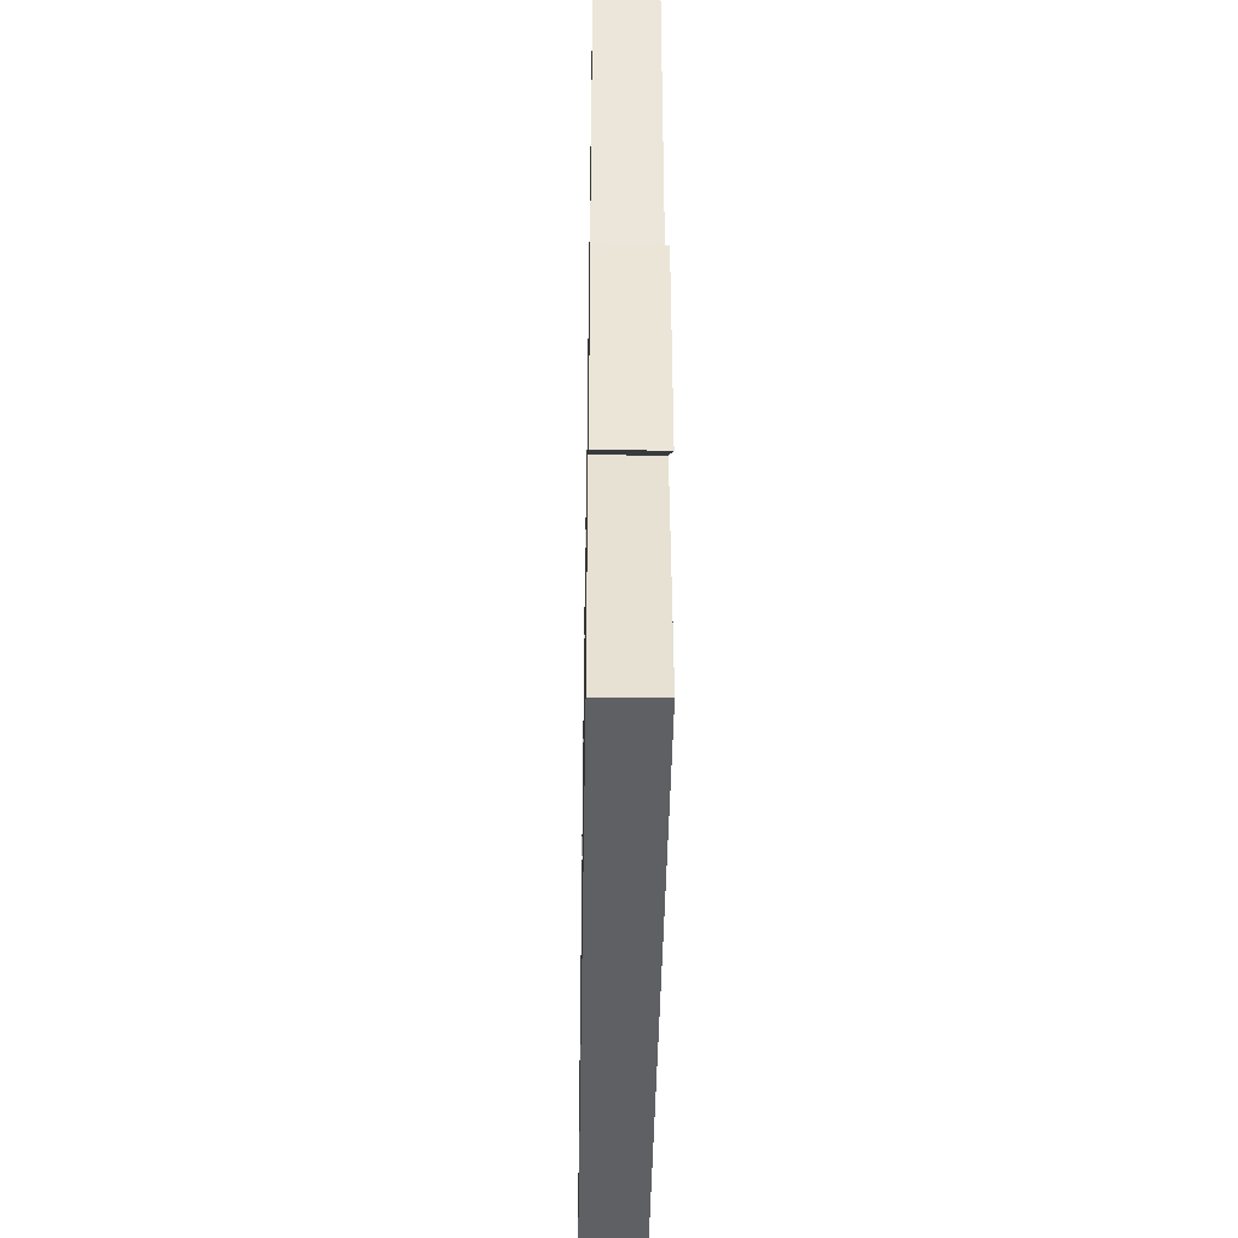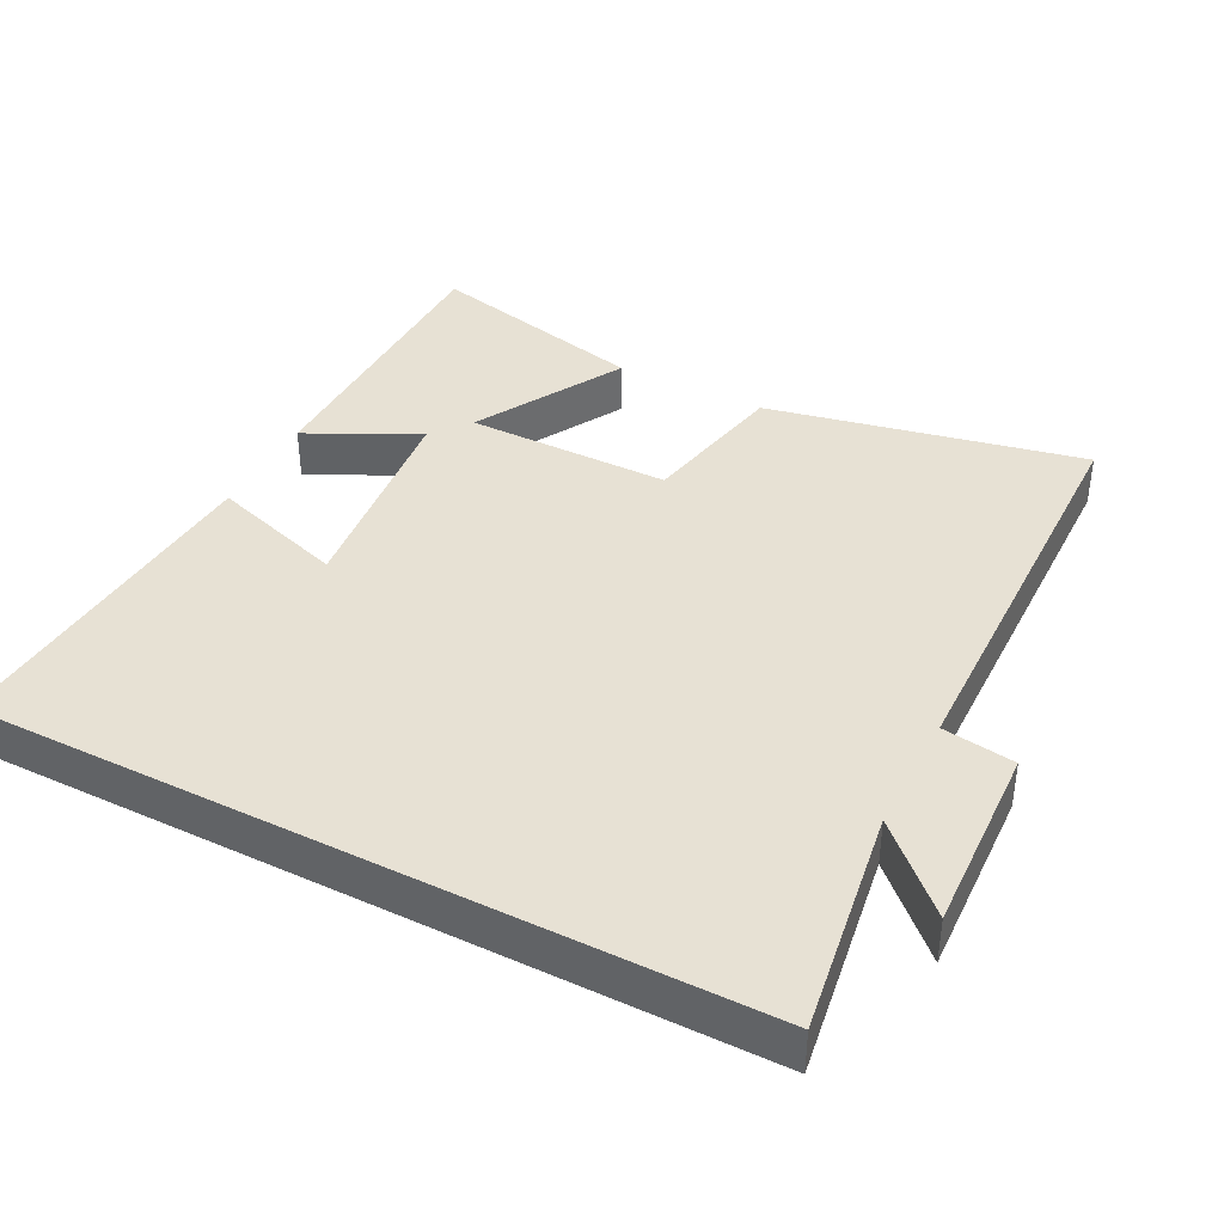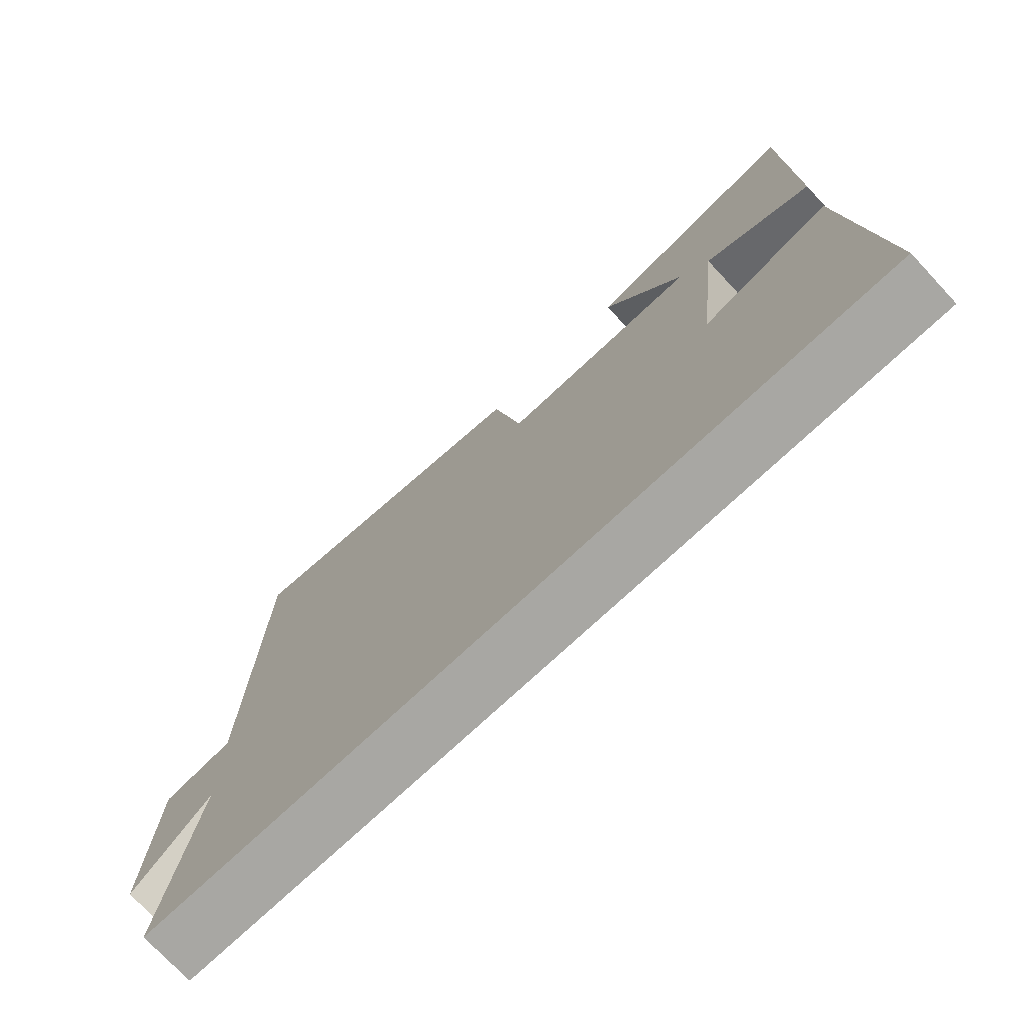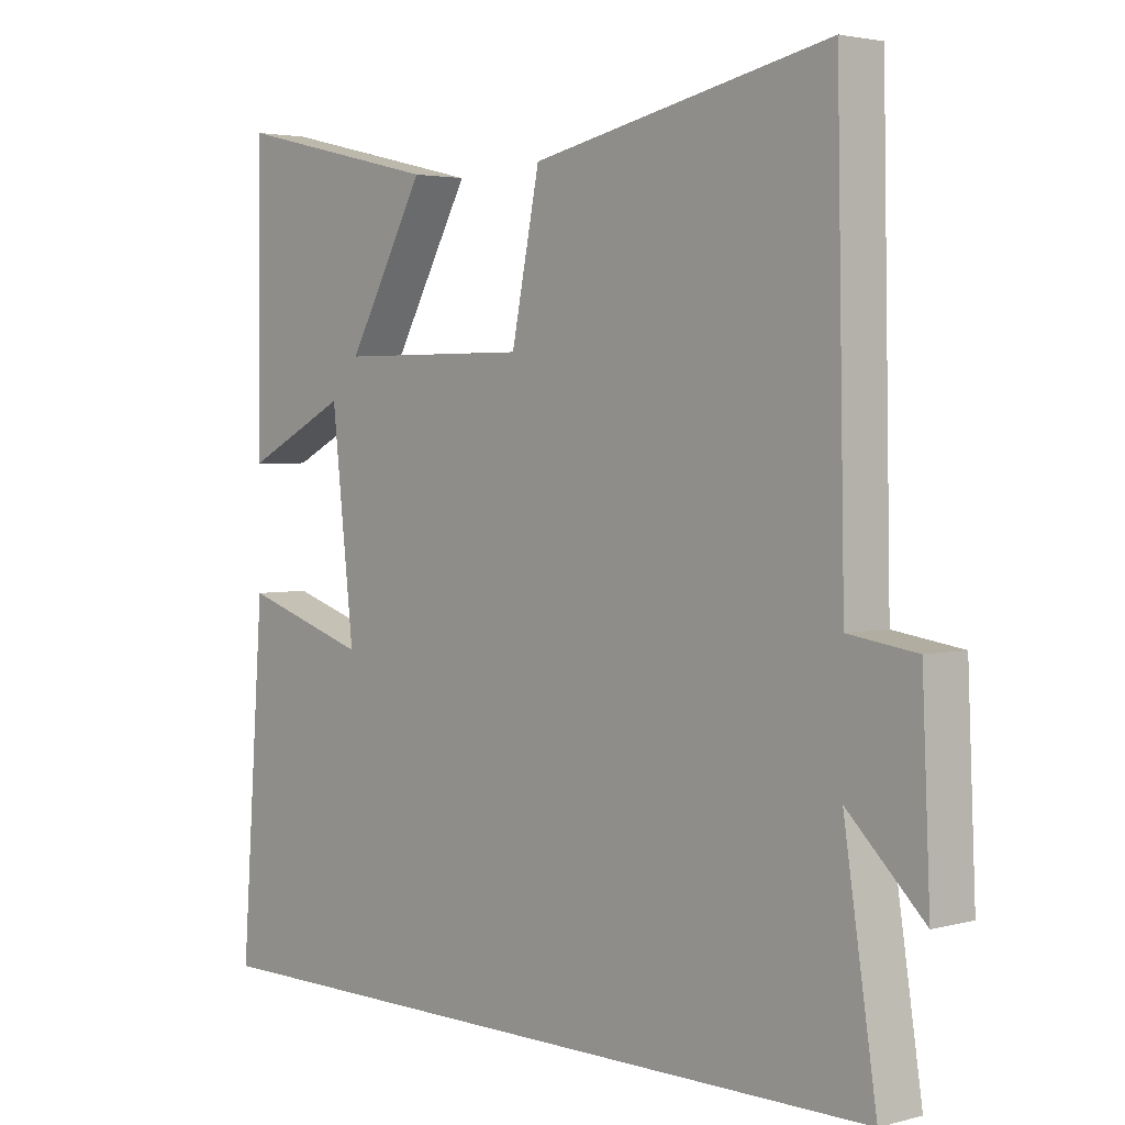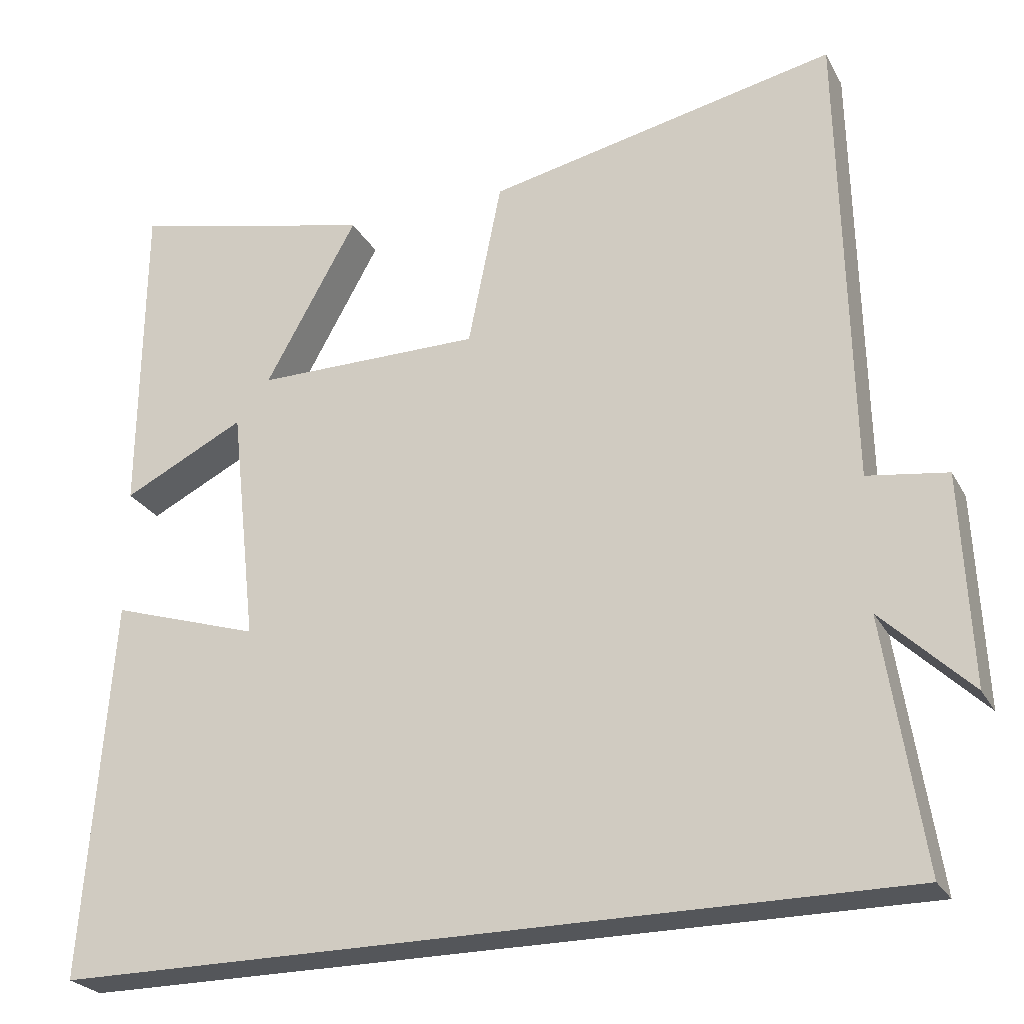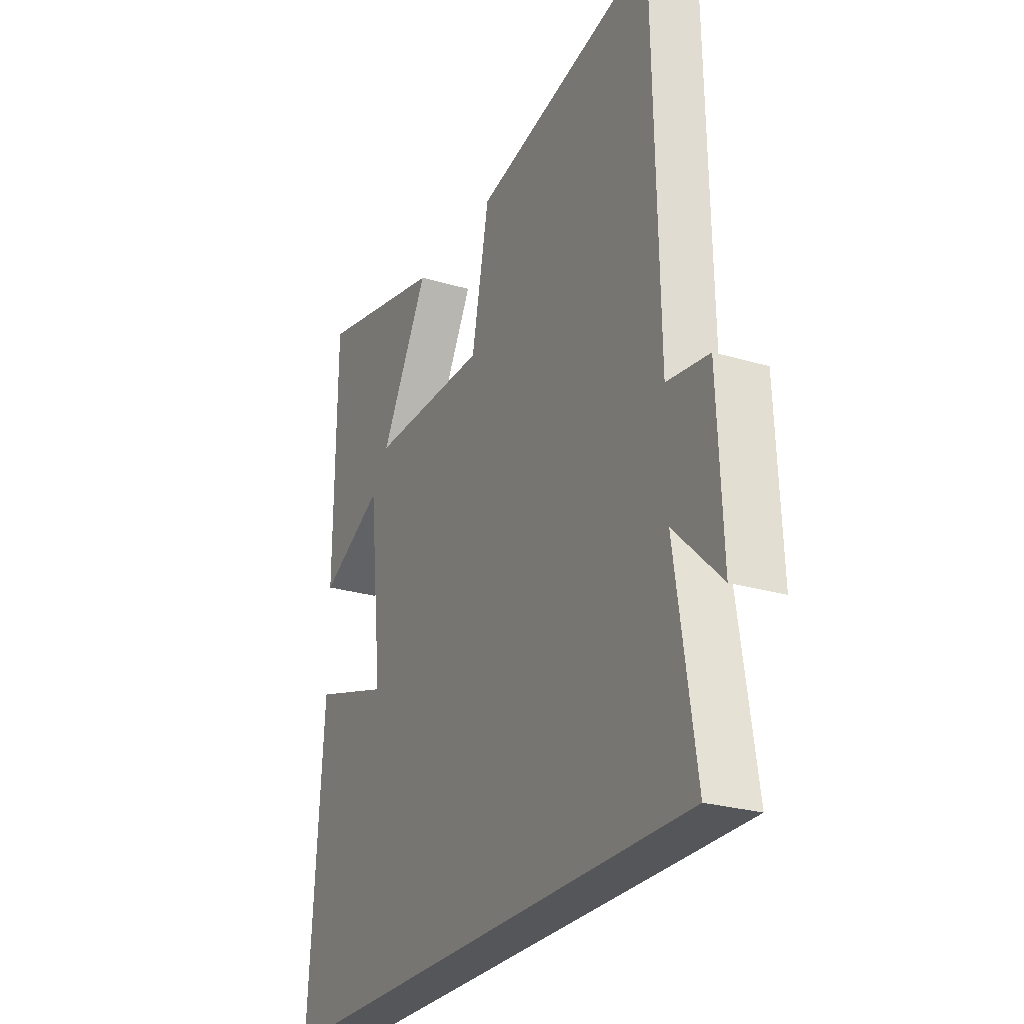
<metadata>
{"format":"obj","ext":"obj","renderer":"f3d","projection":"perspective","resolution":1024,"background":"white","views":[{"elev":-42.3,"azim":-91.0,"up":"+Z"},{"elev":39.4,"azim":-152.7,"up":"+Y"},{"elev":-74.5,"azim":43.1,"up":"+Z"},{"elev":3.0,"azim":-132.2,"up":"+Z"},{"elev":-25.1,"azim":-157.2,"up":"+Z"},{"elev":-25.8,"azim":-115.4,"up":"+Z"}]}
</metadata>
<code>
v -0.549 0.07 -0.5
v -0.5 0.07 -0.179
v -0.615 0.07 -0.29
v -0.603 0.07 -0.02
v -0.5 0.07 -0.005
v -0.488 0.07 0.594
v -0.037 0.07 0.5
v 0.006 0.07 0.287
v 0.298 0.07 0.287
v 0.179 0.07 0.5
v 0.496 0.07 0.574
v 0.5 0.07 0.154
v 0.342 0.07 0.233
v 0.308 0.07 -0.073
v 0.5 0.07 -0.012
v 0.536 0.07 -0.5
v -0.549 0 -0.5
v -0.5 0 -0.179
v -0.615 0 -0.29
v -0.603 0 -0.02
v -0.5 0 -0.005
v -0.488 0 0.594
v -0.037 0 0.5
v 0.006 0 0.287
v 0.298 0 0.287
v 0.179 0 0.5
v 0.496 0 0.574
v 0.5 0 0.154
v 0.342 0 0.233
v 0.308 0 -0.073
v 0.5 0 -0.012
v 0.536 0 -0.5
f 14 15 16 1
f 13 14 1 2
f 11 12 13
f 10 11 13
f 9 10 13
f 8 9 13 2
f 7 8 2
f 6 7 2
f 5 6 2
f 2 3 4 5
f 17 32 31 30
f 18 17 30 29
f 29 28 27
f 29 27 26
f 29 26 25
f 18 29 25 24
f 18 24 23
f 18 23 22
f 18 22 21
f 21 20 19 18
f 1 17 18 2
f 2 18 19 3
f 3 19 20 4
f 4 20 21 5
f 5 21 22 6
f 6 22 23 7
f 7 23 24 8
f 8 24 25 9
f 9 25 26 10
f 10 26 27 11
f 11 27 28 12
f 12 28 29 13
f 13 29 30 14
f 14 30 31 15
f 15 31 32 16
f 16 32 17 1

</code>
